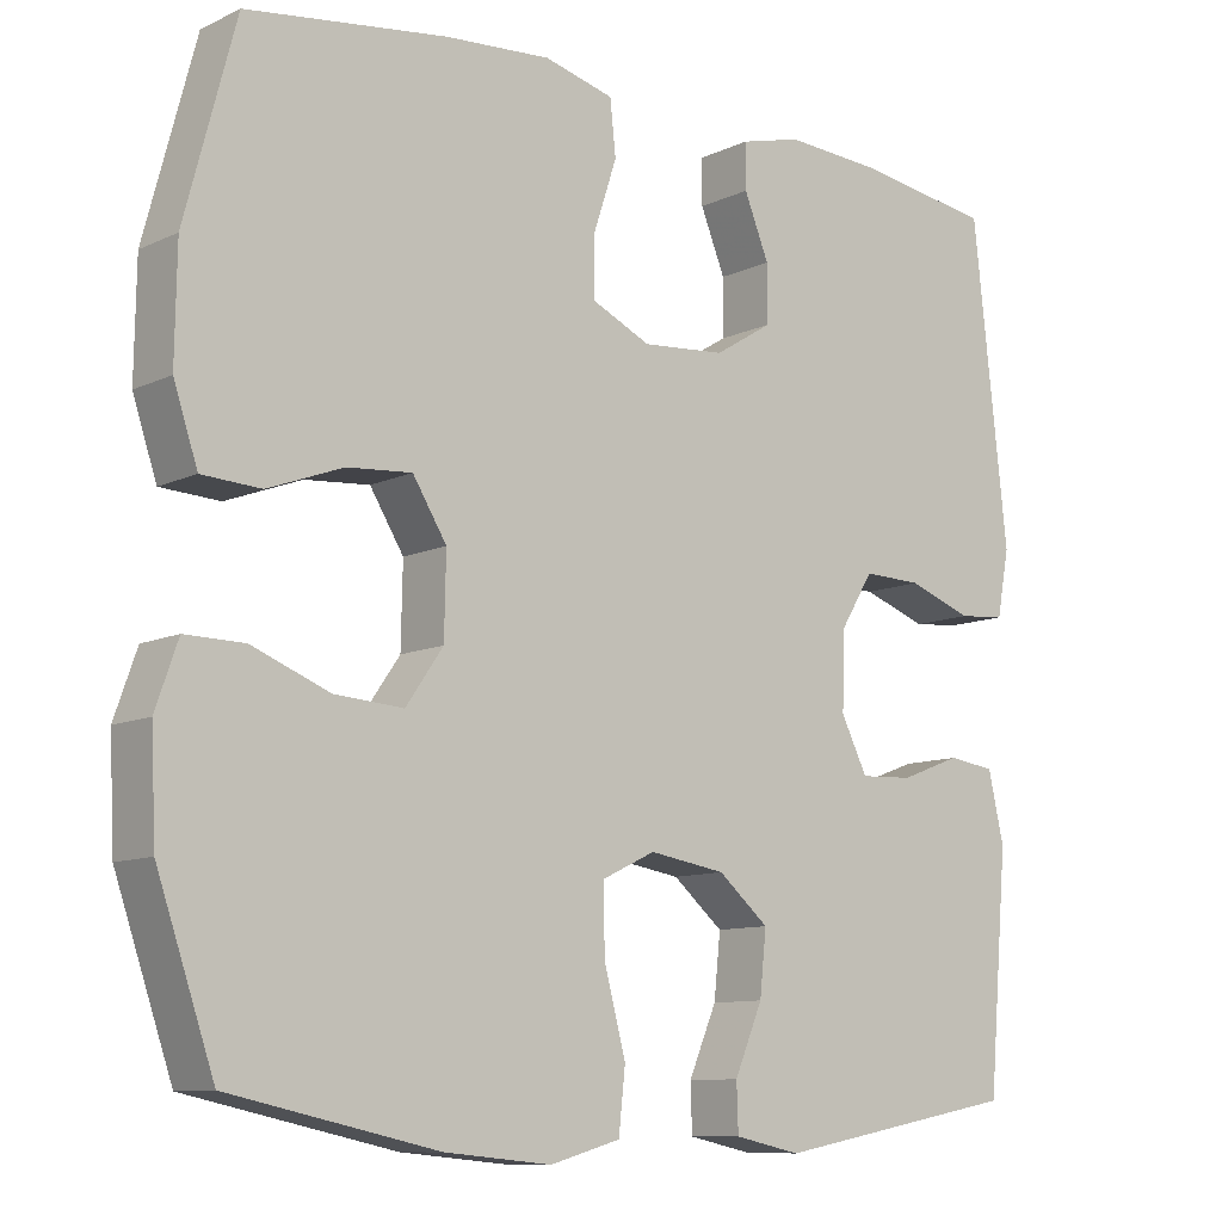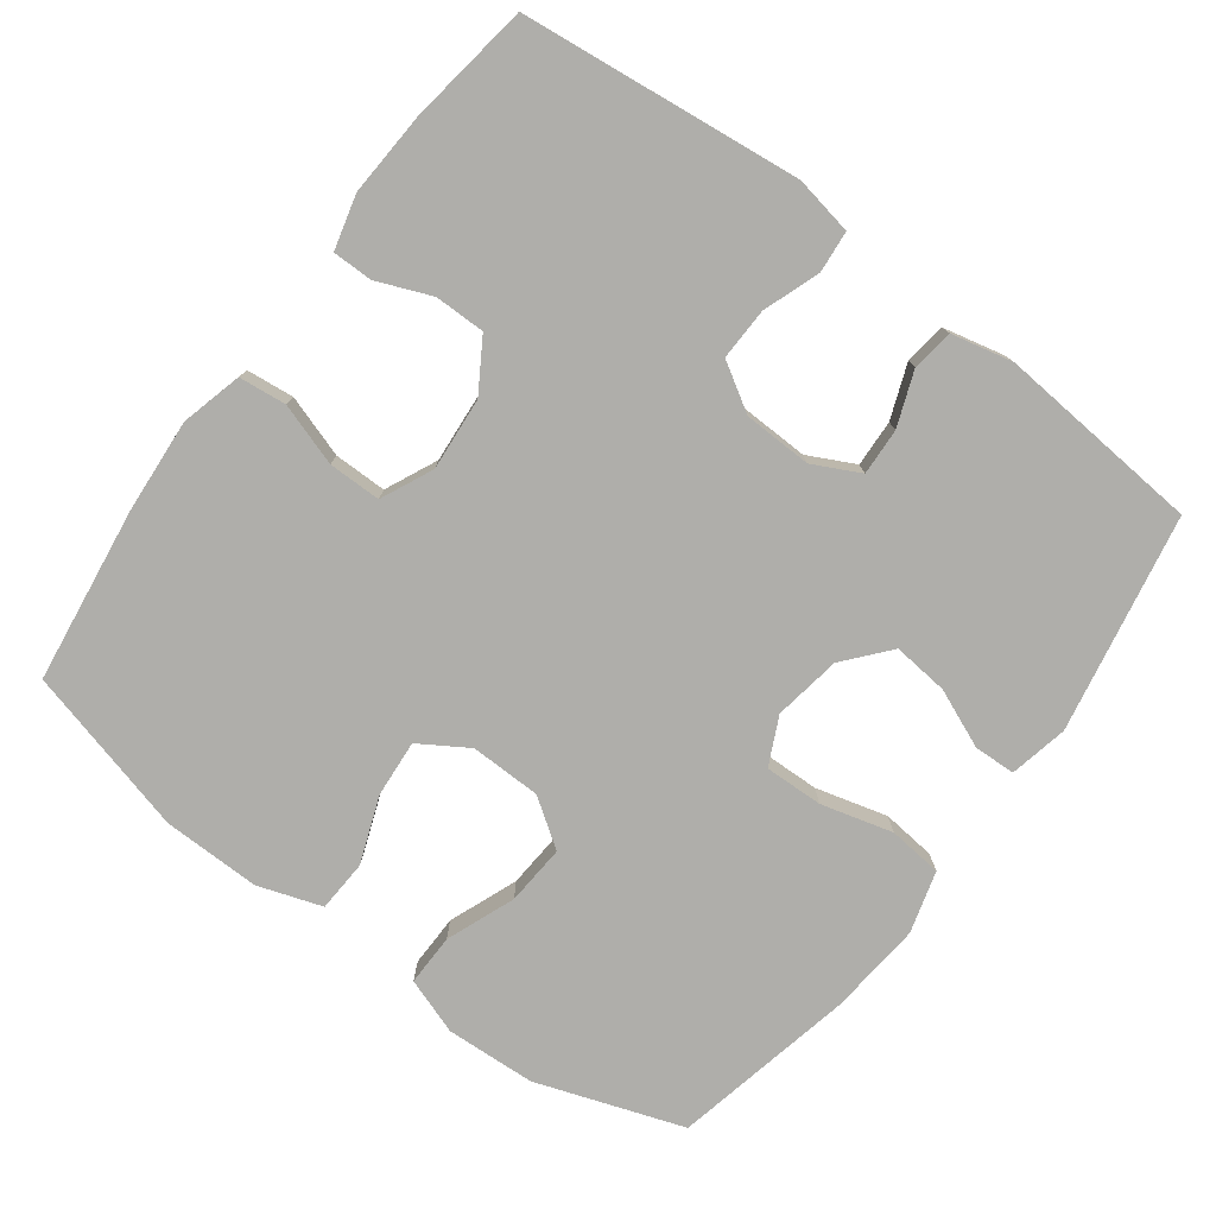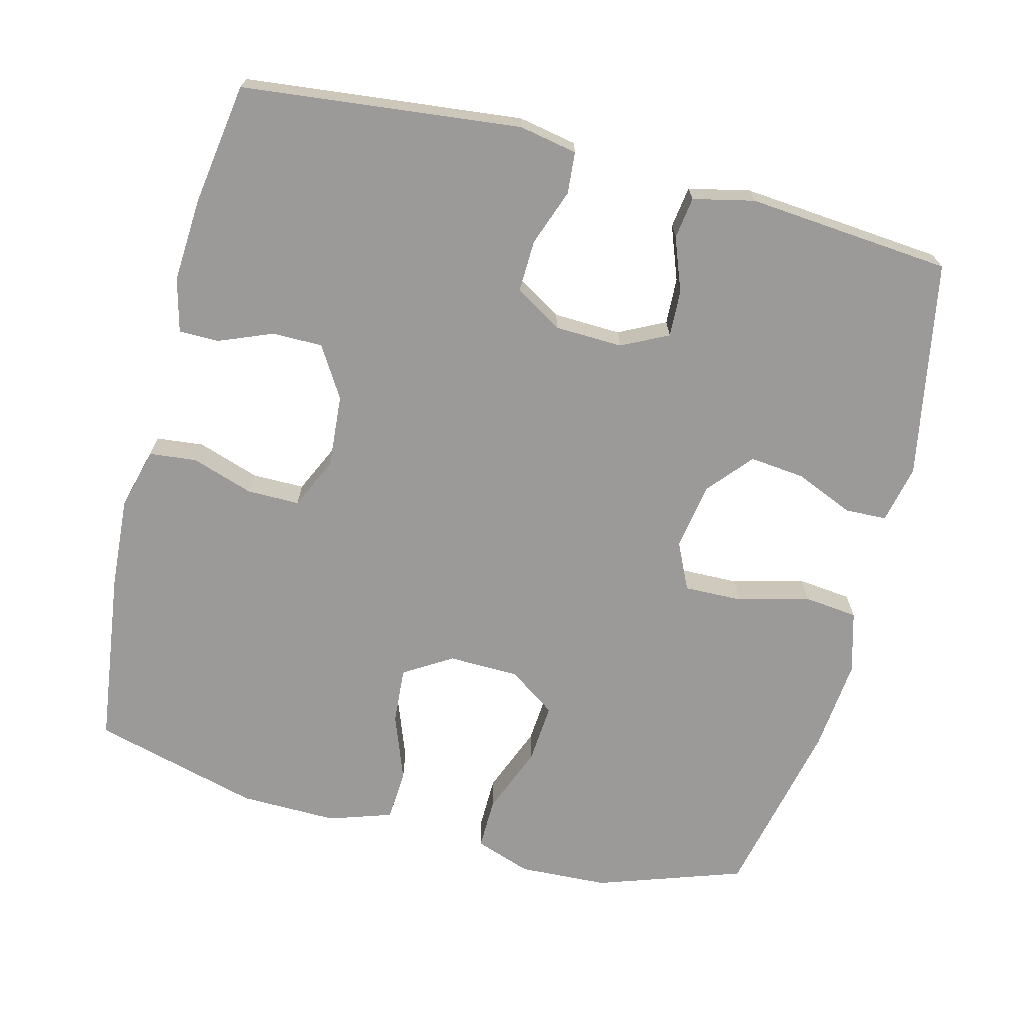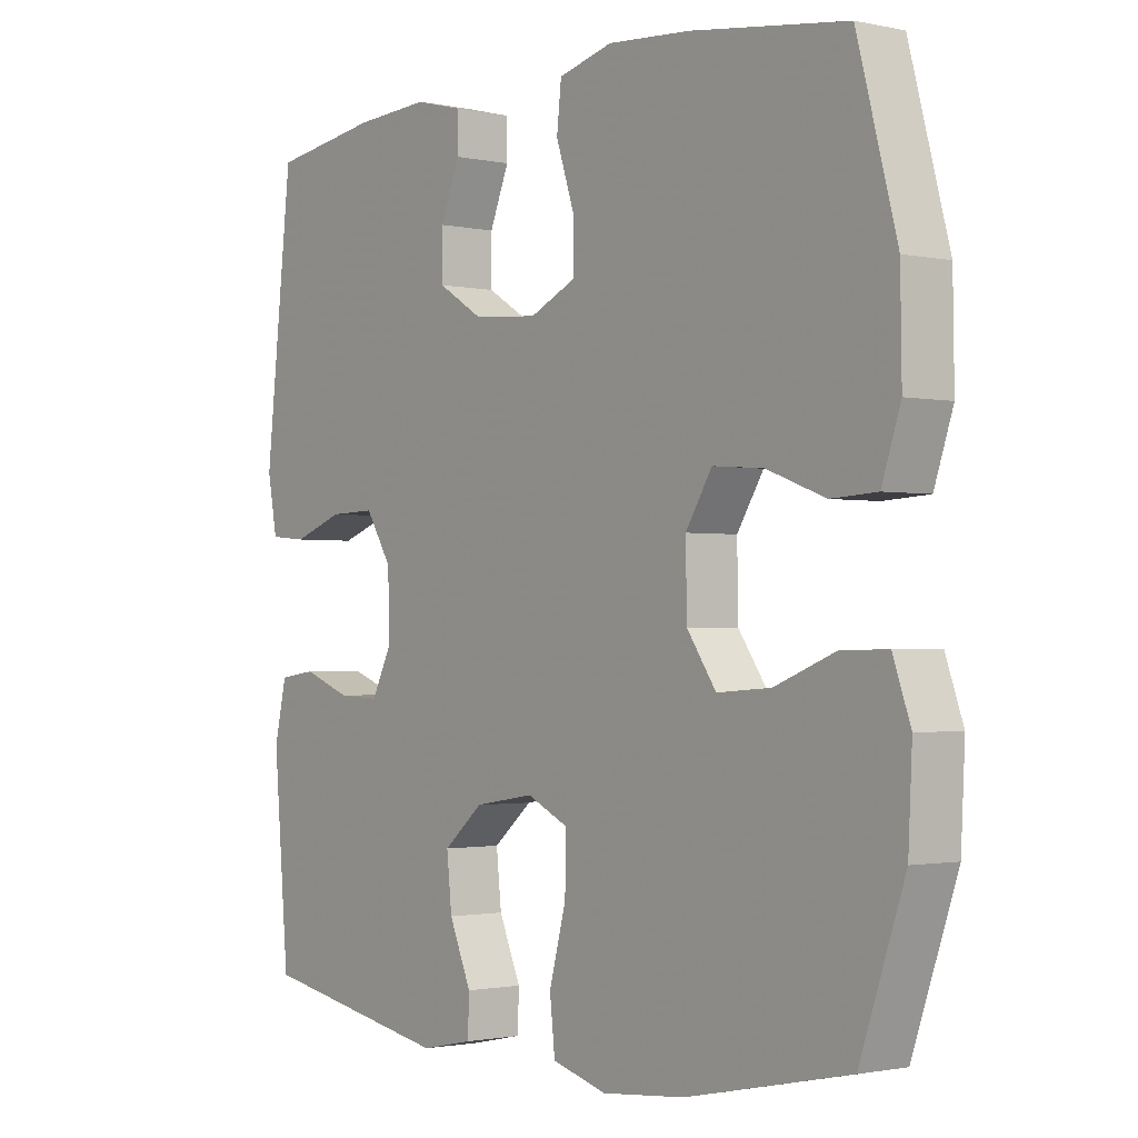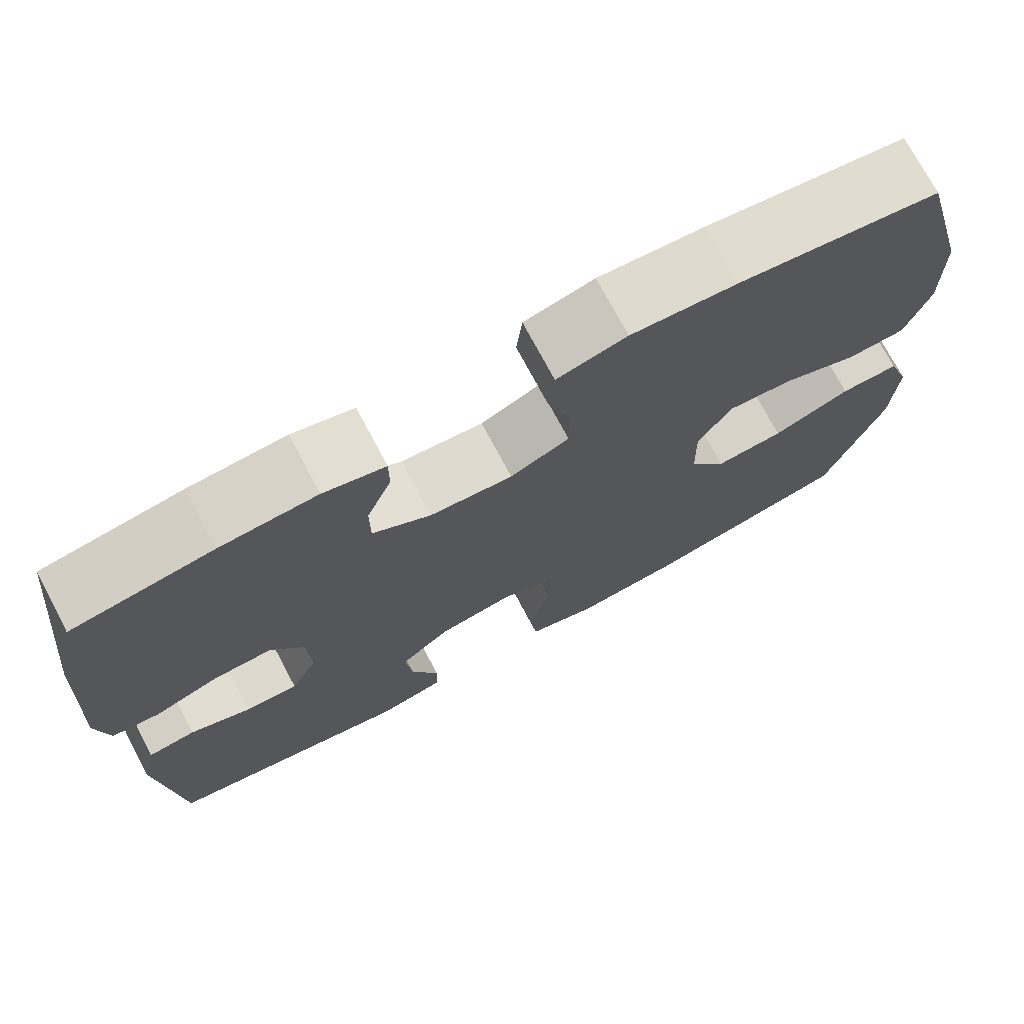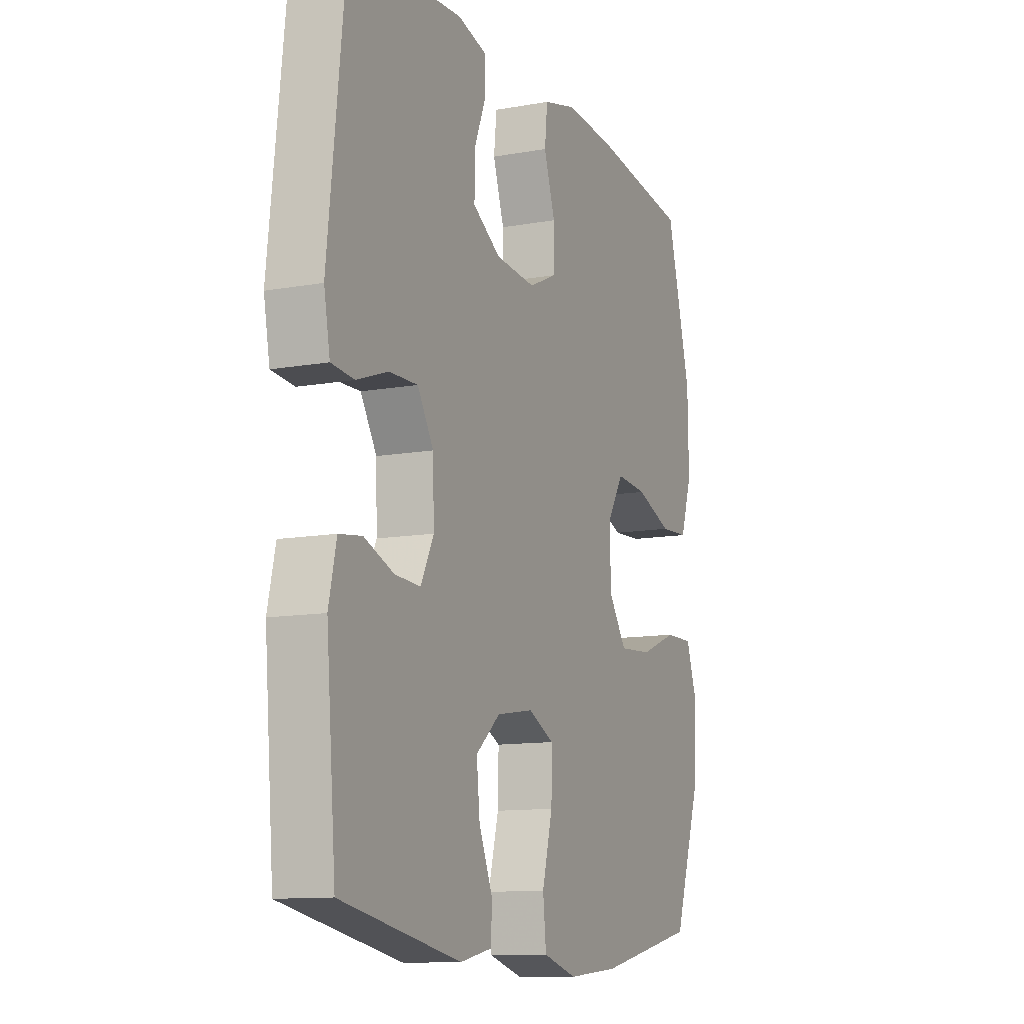
<metadata>
{"format":"obj","ext":"obj","renderer":"f3d","projection":"perspective","resolution":1024,"background":"white","views":[{"elev":-10.1,"azim":-40.2,"up":"+Z"},{"elev":-77.6,"azim":53.4,"up":"+Y"},{"elev":-69.5,"azim":75.6,"up":"+Y"},{"elev":-1.5,"azim":-128.2,"up":"+Z"},{"elev":73.7,"azim":152.0,"up":"+Z"},{"elev":-11.6,"azim":113.6,"up":"+Z"}]}
</metadata>
<code>
v -0.5 0.07 0.5
v -0.259 0.07 0.532
v -0.131 0.07 0.541
v -0.047 0.07 0.519
v -0.04 0.07 0.454
v -0.068 0.07 0.369
v -0.068 0.07 0.297
v 0.003 0.07 0.264
v 0.103 0.07 0.272
v 0.173 0.07 0.315
v 0.173 0.07 0.384
v 0.143 0.07 0.458
v 0.143 0.07 0.513
v 0.217 0.07 0.532
v 0.333 0.07 0.525
v 0.5 0.07 0.5
v 0.542 0.07 0.118
v 0.527 0.07 0.038
v 0.47 0.07 0.033
v 0.392 0.07 0.061
v 0.321 0.07 0.063
v 0.281 0.07 -0.002
v 0.278 0.07 -0.095
v 0.31 0.07 -0.159
v 0.374 0.07 -0.156
v 0.448 0.07 -0.128
v 0.505 0.07 -0.136
v 0.524 0.07 -0.22
v 0.5 0.07 -0.5
v 0.202 0.07 -0.556
v 0.122 0.07 -0.539
v 0.12 0.07 -0.482
v 0.154 0.07 -0.402
v 0.162 0.07 -0.326
v 0.101 0.07 -0.274
v 0.009 0.07 -0.259
v -0.056 0.07 -0.29
v -0.054 0.07 -0.37
v -0.028 0.07 -0.468
v -0.036 0.07 -0.542
v -0.121 0.07 -0.566
v -0.249 0.07 -0.554
v -0.5 0.07 -0.5
v -0.569 0.07 -0.299
v -0.575 0.07 -0.176
v -0.548 0.07 -0.099
v -0.477 0.07 -0.1
v -0.383 0.07 -0.137
v -0.3 0.07 -0.143
v -0.255 0.07 -0.078
v -0.253 0.07 0.019
v -0.294 0.07 0.085
v -0.372 0.07 0.079
v -0.463 0.07 0.045
v -0.534 0.07 0.049
v -0.563 0.07 0.136
v -0.561 0.07 0.27
v -0.5 0 0.5
v -0.259 0 0.532
v -0.131 0 0.541
v -0.047 0 0.519
v -0.04 0 0.454
v -0.068 0 0.369
v -0.068 0 0.297
v 0.003 0 0.264
v 0.103 0 0.272
v 0.173 0 0.315
v 0.173 0 0.384
v 0.143 0 0.458
v 0.143 0 0.513
v 0.217 0 0.532
v 0.333 0 0.525
v 0.5 0 0.5
v 0.542 0 0.118
v 0.527 0 0.038
v 0.47 0 0.033
v 0.392 0 0.061
v 0.321 0 0.063
v 0.281 0 -0.002
v 0.278 0 -0.095
v 0.31 0 -0.159
v 0.374 0 -0.156
v 0.448 0 -0.128
v 0.505 0 -0.136
v 0.524 0 -0.22
v 0.5 0 -0.5
v 0.202 0 -0.556
v 0.122 0 -0.539
v 0.12 0 -0.482
v 0.154 0 -0.402
v 0.162 0 -0.326
v 0.101 0 -0.274
v 0.009 0 -0.259
v -0.056 0 -0.29
v -0.054 0 -0.37
v -0.028 0 -0.468
v -0.036 0 -0.542
v -0.121 0 -0.566
v -0.249 0 -0.554
v -0.5 0 -0.5
v -0.569 0 -0.299
v -0.575 0 -0.176
v -0.548 0 -0.099
v -0.477 0 -0.1
v -0.383 0 -0.137
v -0.3 0 -0.143
v -0.255 0 -0.078
v -0.253 0 0.019
v -0.294 0 0.085
v -0.372 0 0.079
v -0.463 0 0.045
v -0.534 0 0.049
v -0.563 0 0.136
v -0.561 0 0.27
f 4 5 6
f 3 4 6
f 2 3 6
f 1 2 6
f 57 1 6
f 56 57 6
f 55 56 6
f 54 55 6
f 53 54 6
f 52 53 6 7
f 51 52 7 8
f 50 51 8 9
f 49 50 9 10
f 46 47 48
f 45 46 48
f 44 45 48
f 43 44 48
f 42 43 48
f 41 42 48
f 40 41 48
f 39 40 48
f 38 39 48
f 37 38 48 49
f 36 37 49 10
f 31 32 33
f 30 31 33
f 29 30 33
f 28 29 33
f 27 28 33
f 26 27 33
f 25 26 33
f 24 25 33 34
f 23 24 34 35
f 18 19 20
f 17 18 20
f 16 17 20
f 15 16 20
f 14 15 20
f 13 14 20
f 12 13 20
f 11 12 20
f 10 11 20 21
f 35 36 10
f 23 35 10
f 22 23 10
f 10 21 22
f 63 62 61
f 63 61 60
f 63 60 59
f 63 59 58
f 63 58 114
f 63 114 113
f 63 113 112
f 63 112 111
f 63 111 110
f 64 63 110 109
f 65 64 109 108
f 66 65 108 107
f 67 66 107 106
f 105 104 103
f 105 103 102
f 105 102 101
f 105 101 100
f 105 100 99
f 105 99 98
f 105 98 97
f 105 97 96
f 105 96 95
f 106 105 95 94
f 67 106 94 93
f 90 89 88
f 90 88 87
f 90 87 86
f 90 86 85
f 90 85 84
f 90 84 83
f 90 83 82
f 91 90 82 81
f 92 91 81 80
f 77 76 75
f 77 75 74
f 77 74 73
f 77 73 72
f 77 72 71
f 77 71 70
f 77 70 69
f 77 69 68
f 78 77 68 67
f 67 93 92
f 67 92 80
f 67 80 79
f 79 78 67
f 1 58 59 2
f 2 59 60 3
f 3 60 61 4
f 4 61 62 5
f 5 62 63 6
f 6 63 64 7
f 7 64 65 8
f 8 65 66 9
f 9 66 67 10
f 10 67 68 11
f 11 68 69 12
f 12 69 70 13
f 13 70 71 14
f 14 71 72 15
f 15 72 73 16
f 16 73 74 17
f 17 74 75 18
f 18 75 76 19
f 19 76 77 20
f 20 77 78 21
f 21 78 79 22
f 22 79 80 23
f 23 80 81 24
f 24 81 82 25
f 25 82 83 26
f 26 83 84 27
f 27 84 85 28
f 28 85 86 29
f 29 86 87 30
f 30 87 88 31
f 31 88 89 32
f 32 89 90 33
f 33 90 91 34
f 34 91 92 35
f 35 92 93 36
f 36 93 94 37
f 37 94 95 38
f 38 95 96 39
f 39 96 97 40
f 40 97 98 41
f 41 98 99 42
f 42 99 100 43
f 43 100 101 44
f 44 101 102 45
f 45 102 103 46
f 46 103 104 47
f 47 104 105 48
f 48 105 106 49
f 49 106 107 50
f 50 107 108 51
f 51 108 109 52
f 52 109 110 53
f 53 110 111 54
f 54 111 112 55
f 55 112 113 56
f 56 113 114 57
f 57 114 58 1

</code>
